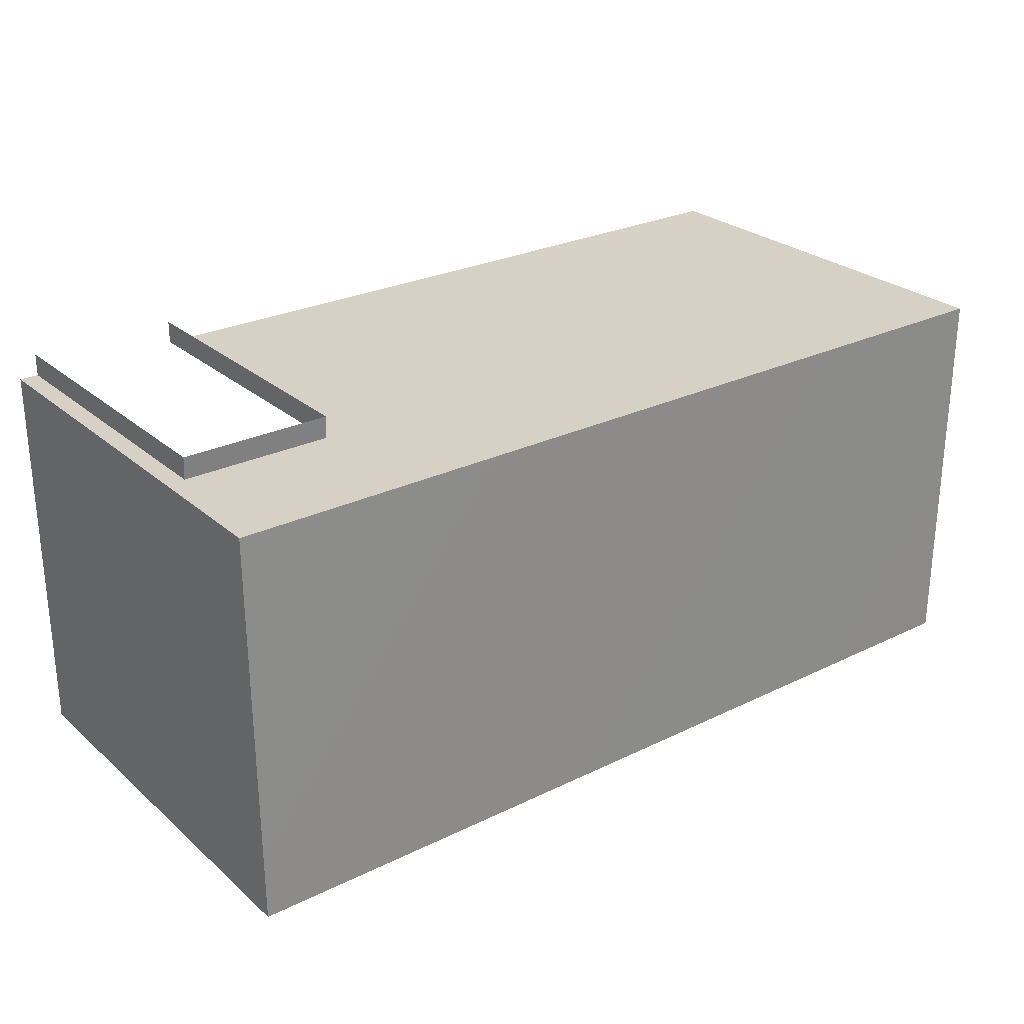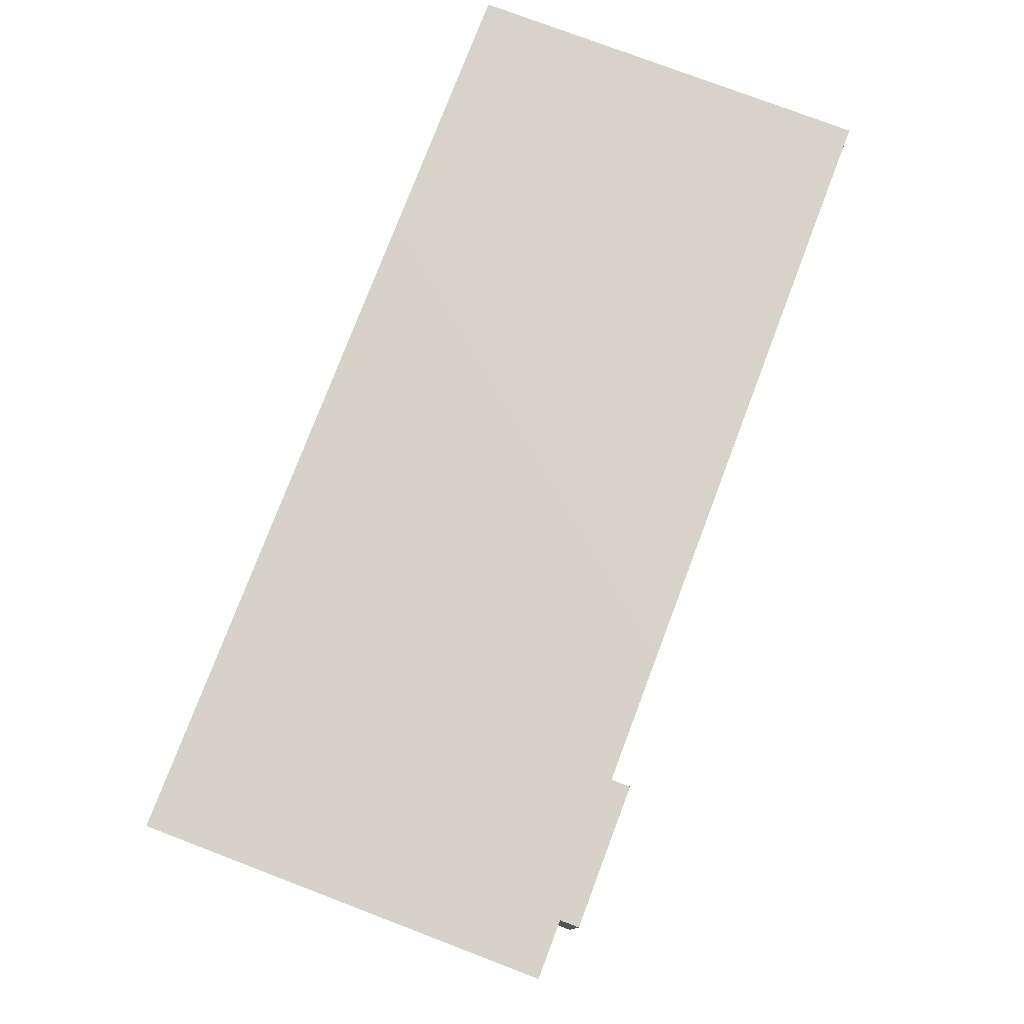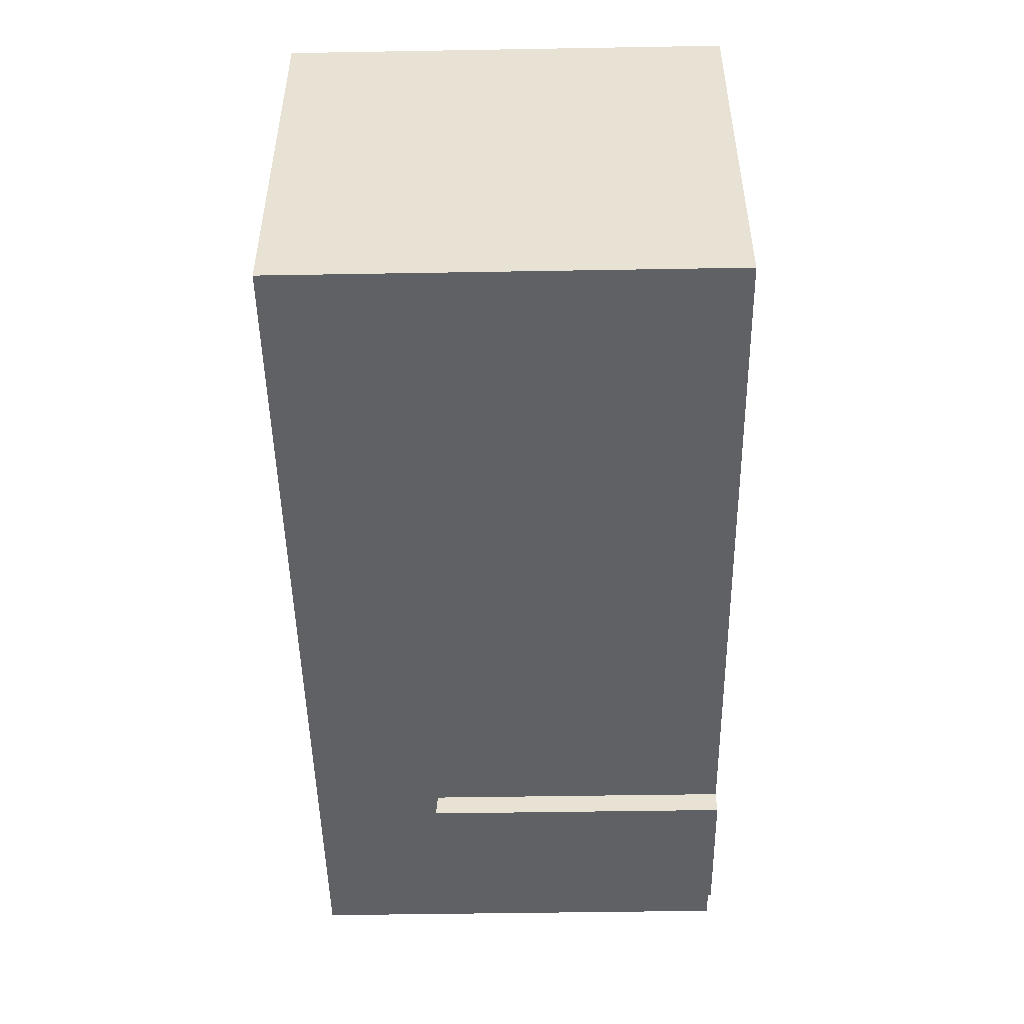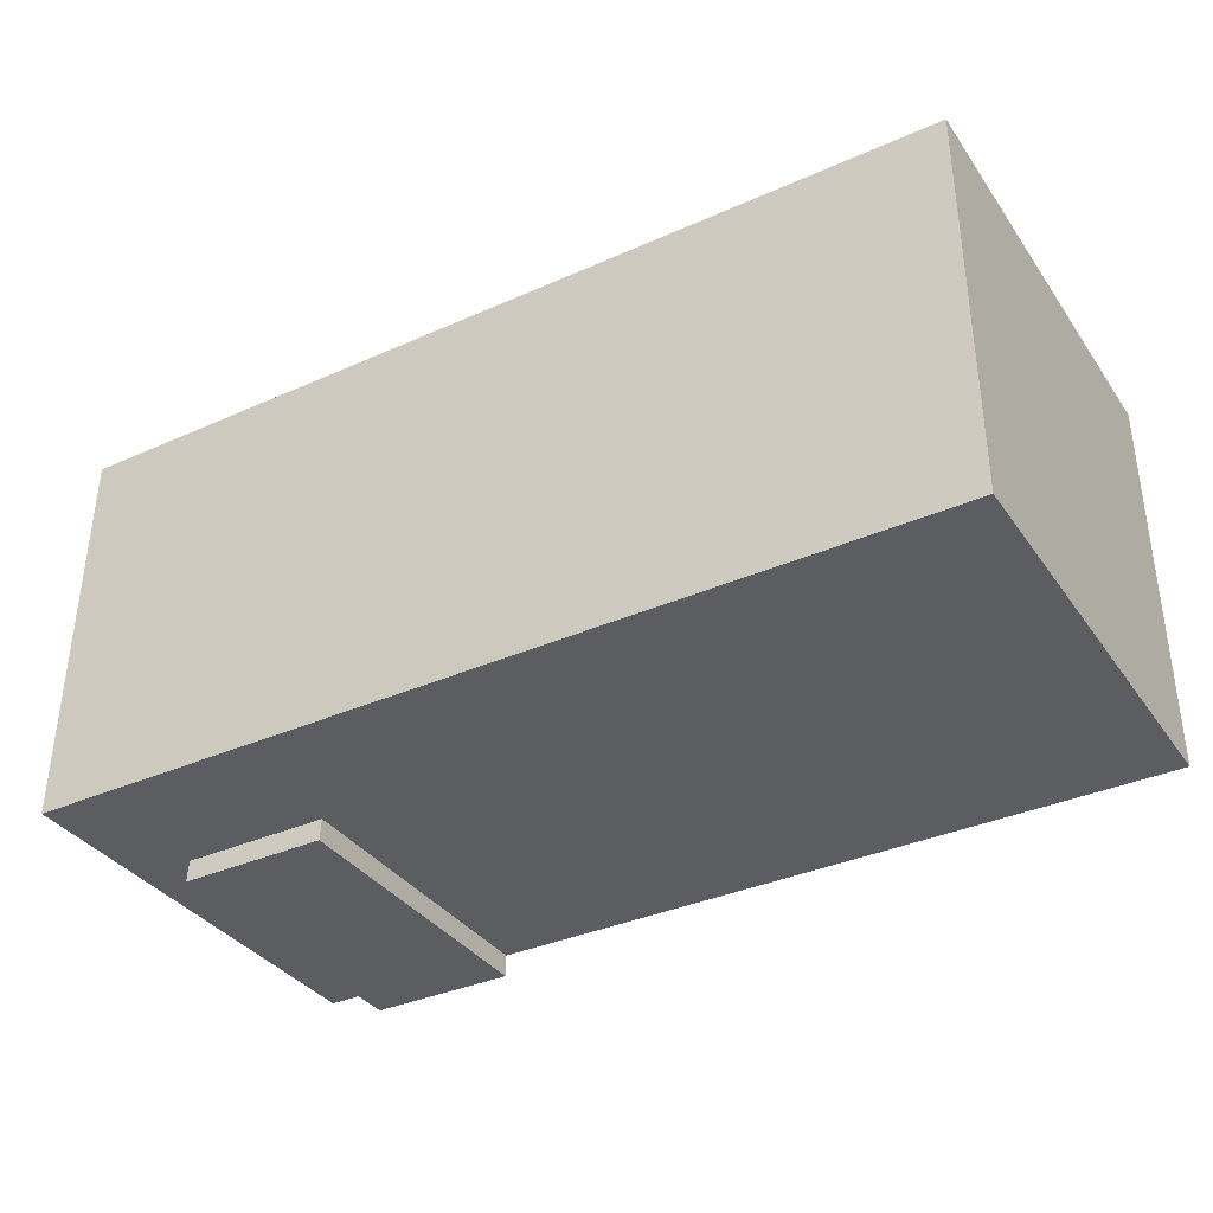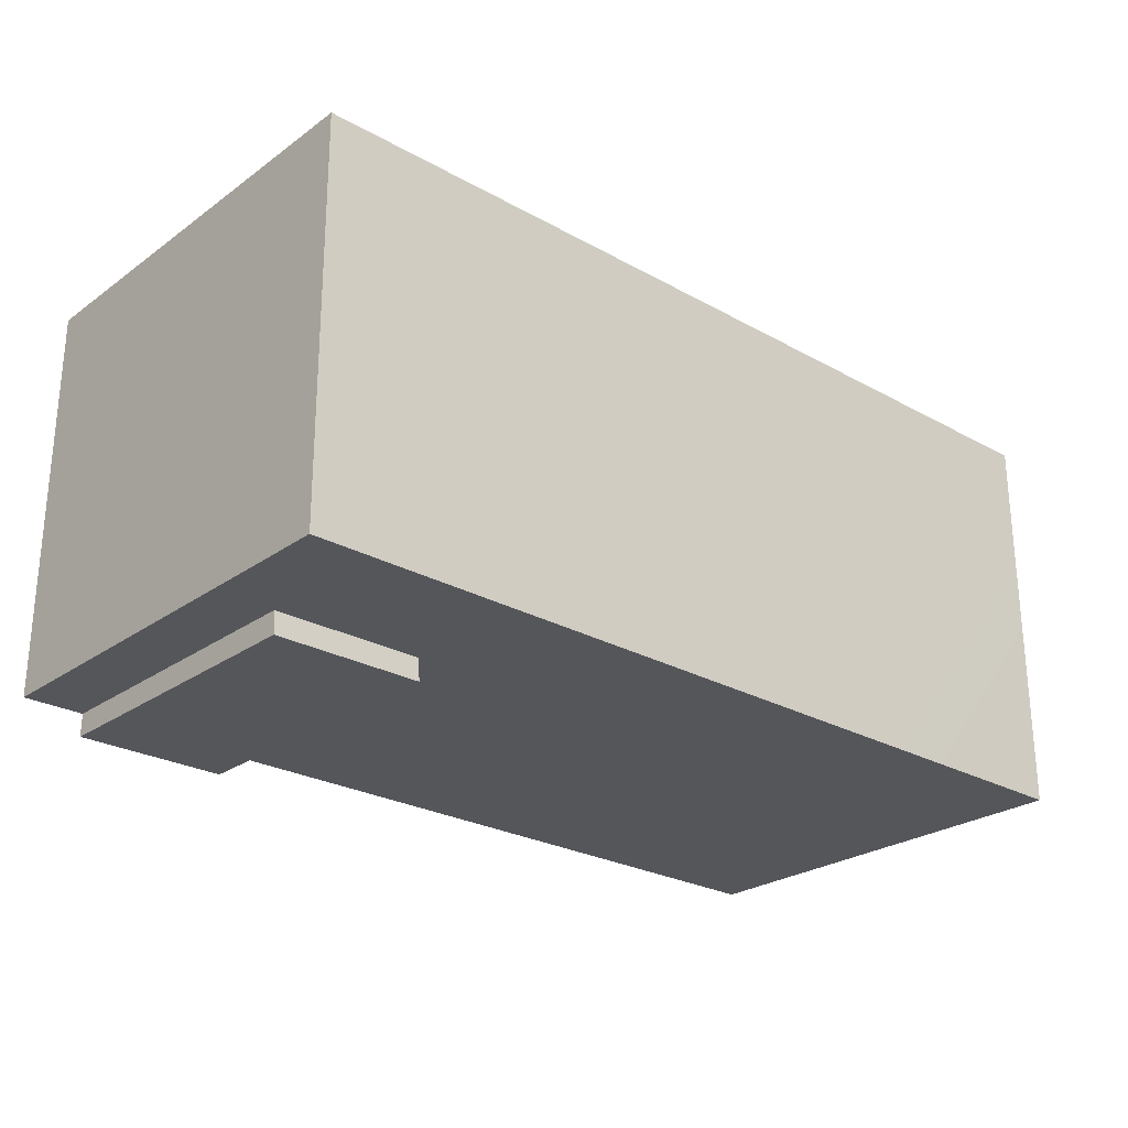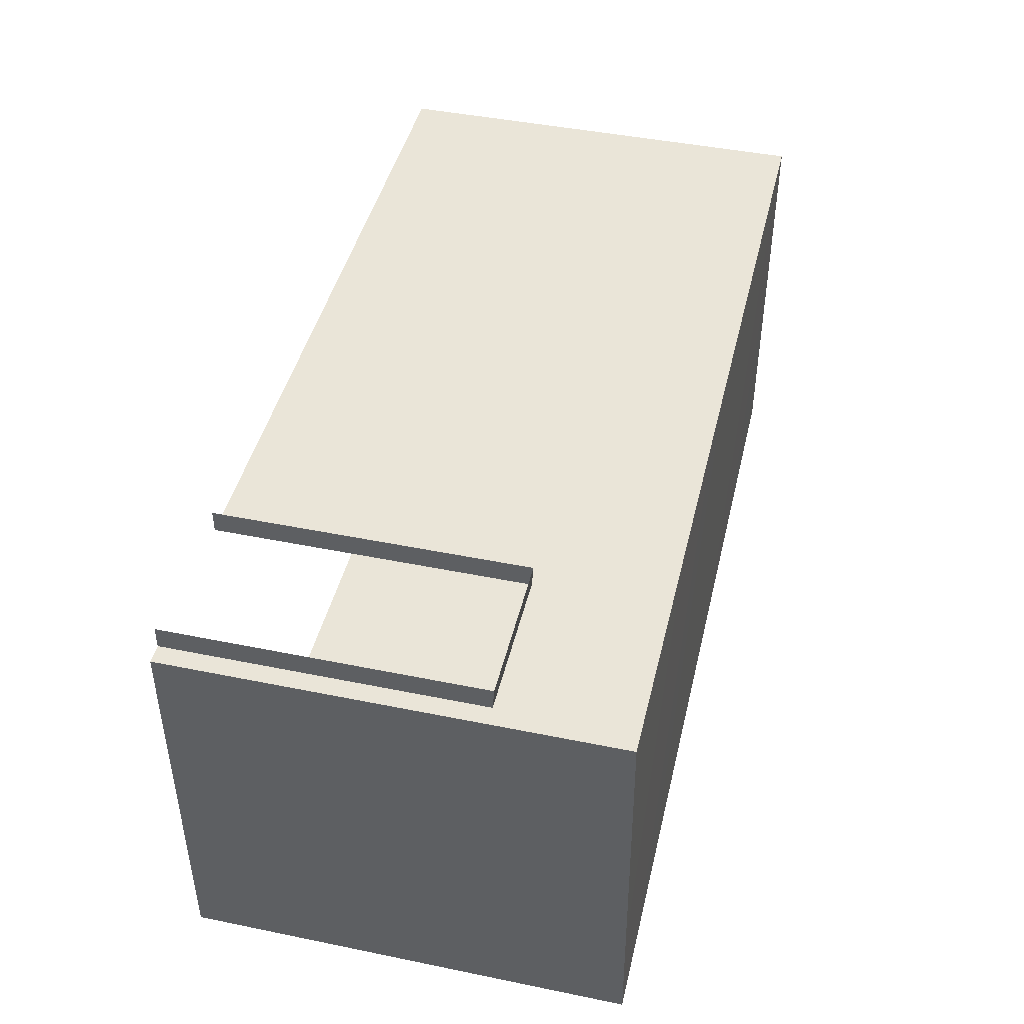
<metadata>
{"format":"obj","ext":"obj","renderer":"f3d","projection":"perspective","resolution":1024,"background":"white","views":[{"elev":26.6,"azim":142.8,"up":"+Z"},{"elev":77.4,"azim":110.8,"up":"+Y"},{"elev":-48.5,"azim":-88.9,"up":"+Z"},{"elev":-35.8,"azim":-149.6,"up":"+Z"},{"elev":-25.7,"azim":138.4,"up":"+Z"},{"elev":44.5,"azim":103.4,"up":"+Z"}]}
</metadata>
<code>
g default
v -0.07929 3.256 0.07929
v -0.211 5.416 2.881
v -1.268 5.416 2.881
v -0.211 5.427 3.039
v -1.268 5.427 3.039
v -1.559 3.256 0.07929
v -1.559 5.416 0.07929
v -0.5021 5.416 0.07929
v -0.5021 3.256 0.07929
v -0.07929 6.331 2.881
v -0.07929 6.357 0.07929
v -0.07929 3.256 2.881
v -0.211 3.256 2.881
v -1.268 3.256 2.881
v -6.475 3.256 2.881
v -6.475 6.331 2.881
v -0.211 3.256 3.039
v -1.268 3.256 3.039
v -6.475 3.256 0.07929
v -6.475 6.331 0.07929
v -0.5021 3.256 -0.07929
v -1.559 3.256 -0.07929
v -1.559 5.427 -0.07929
v -0.5021 5.427 -0.07929
g upstairsfoyer1 ExportGeo
f 12 10 1
f 1 10 11
f 1 11 9
f 9 11 8
f 11 20 8
f 8 20 7
f 20 19 7
f 19 6 7
f 12 13 10
f 13 2 10
f 10 2 16
f 2 3 16
f 16 3 15
f 3 14 15
f 13 17 2
f 2 17 4
f 3 2 5
f 5 2 4
f 14 3 18
f 18 3 5
f 16 15 20
f 20 15 19
f 23 7 22
f 22 7 6
f 23 24 7
f 7 24 8
f 24 21 8
f 8 21 9
f 21 24 22
f 22 24 23
f 20 11 16
f 16 11 10

</code>
